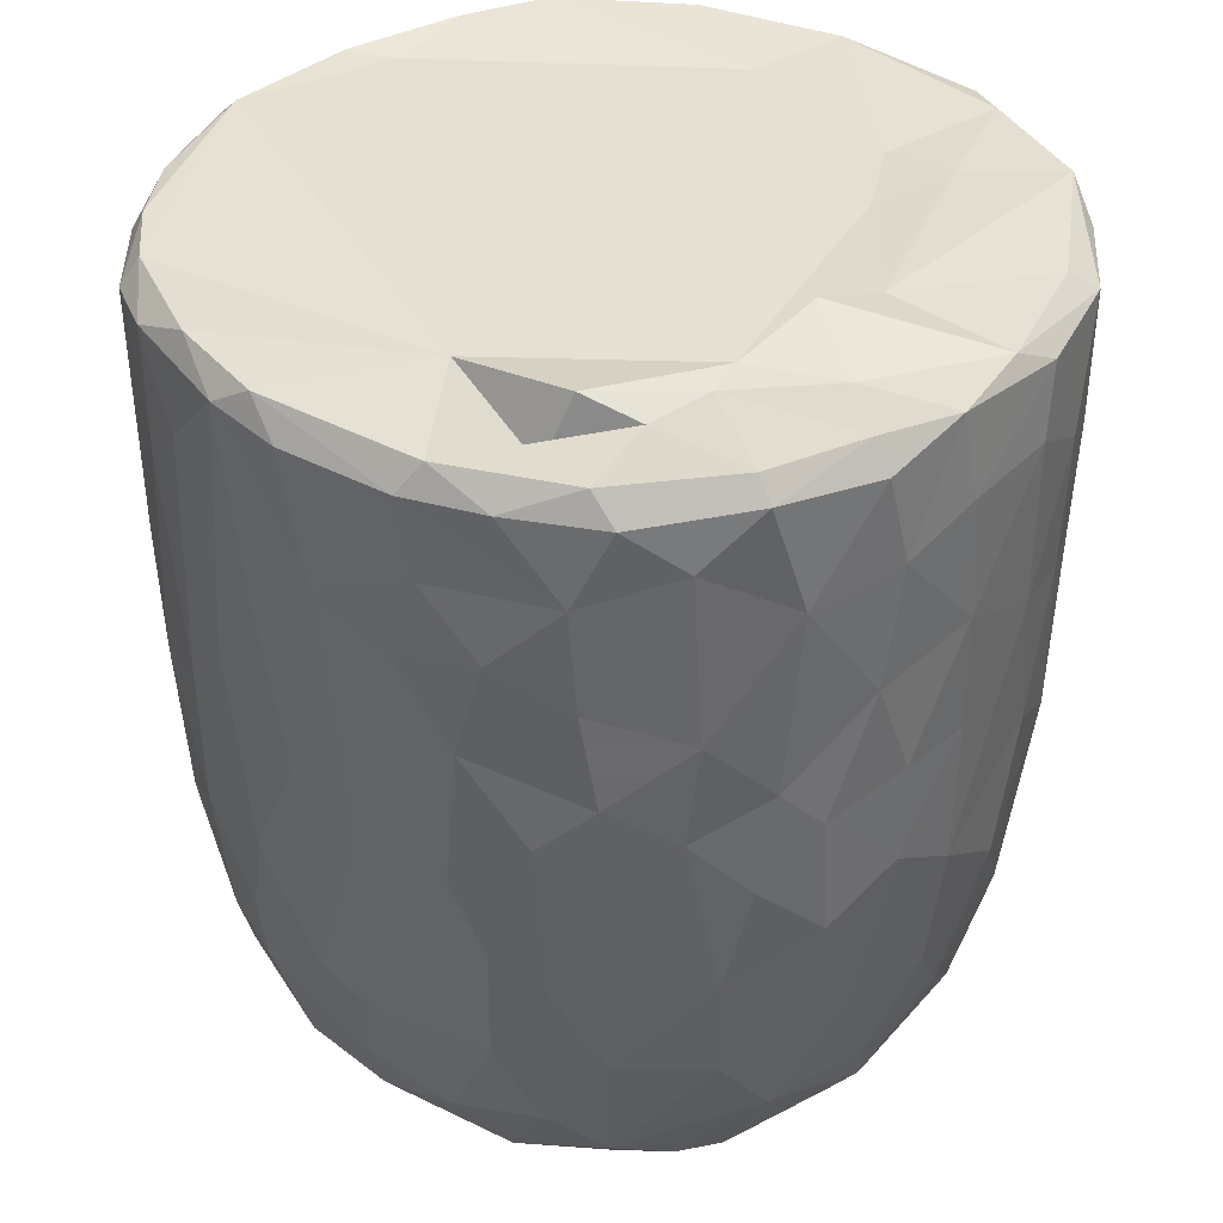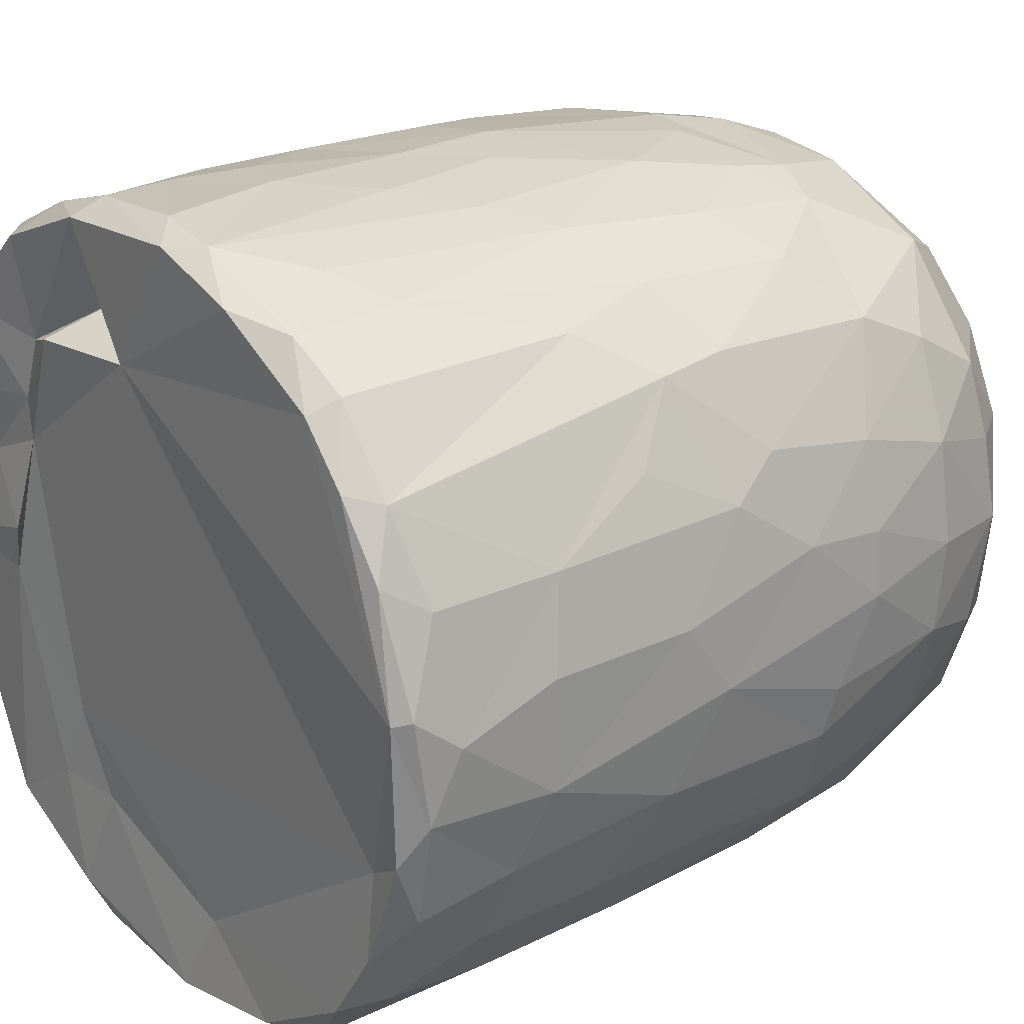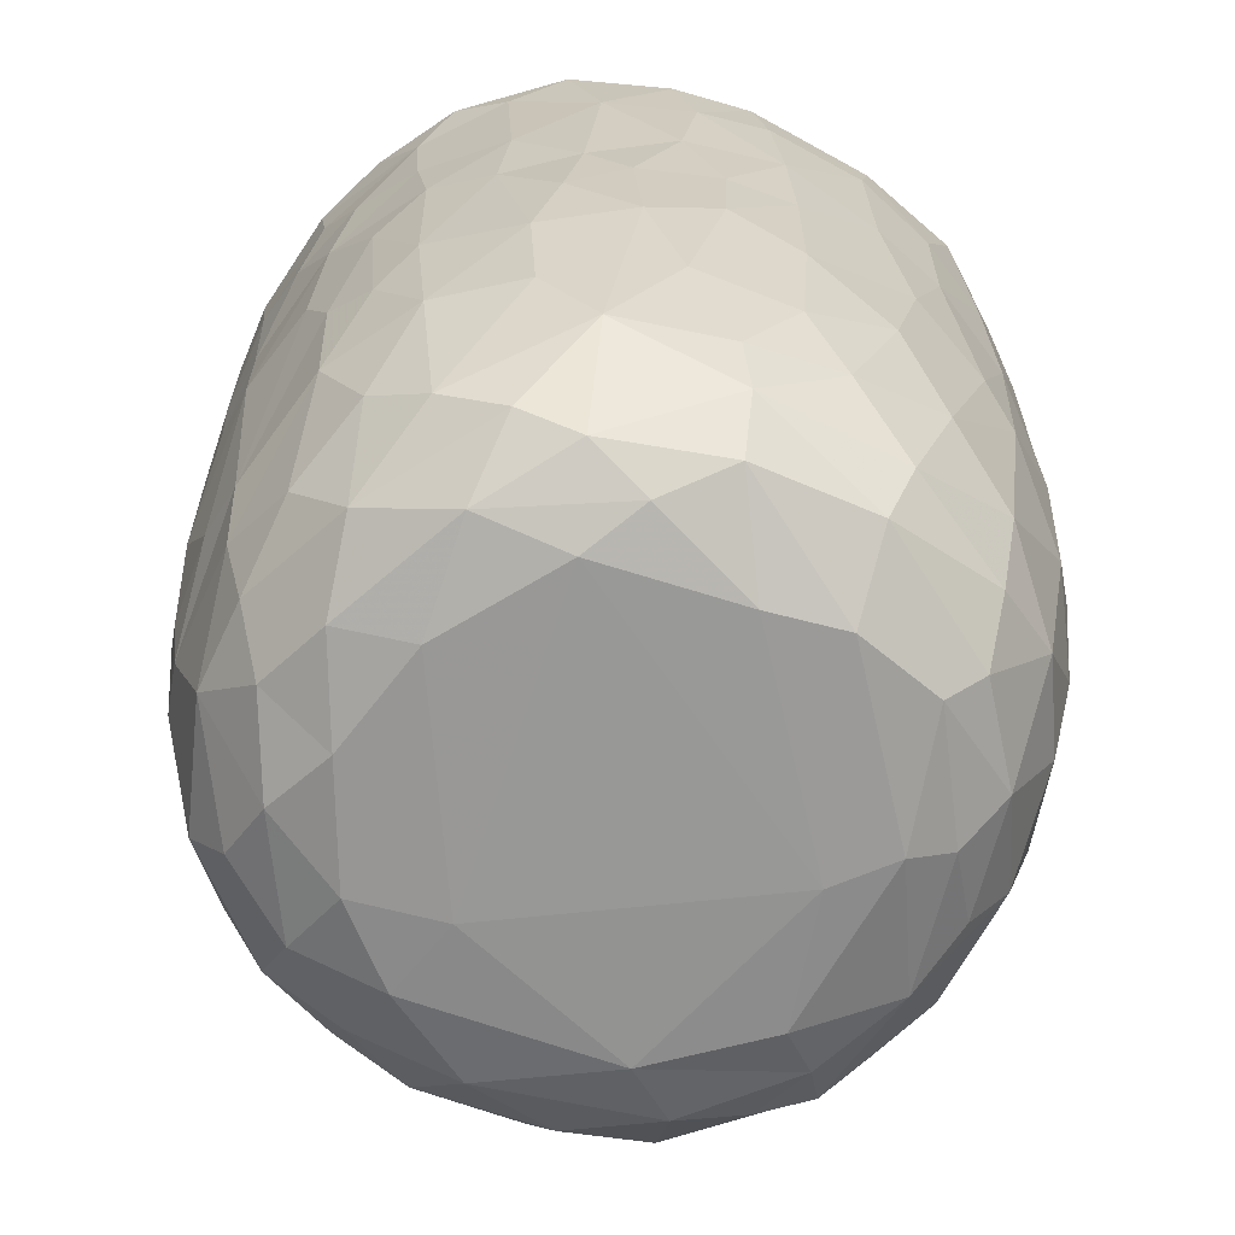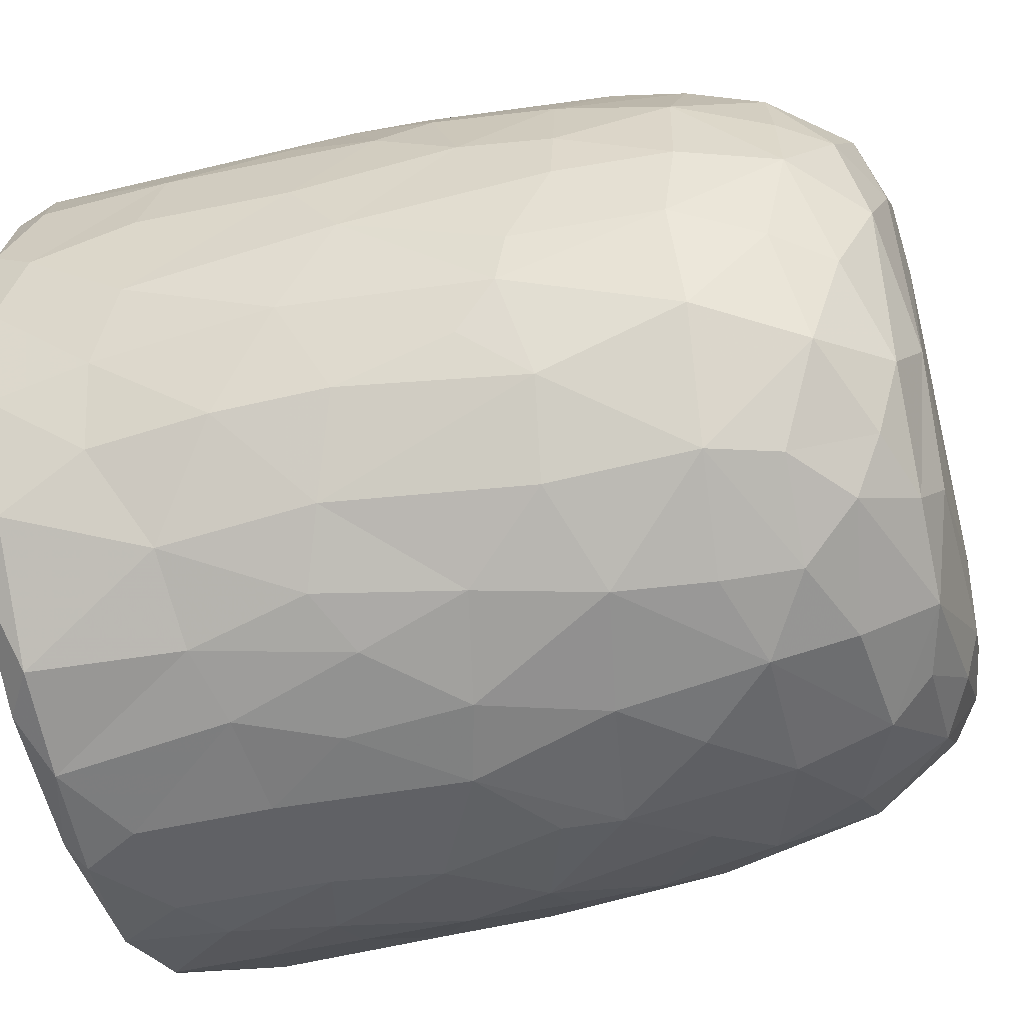
<metadata>
{"format":"obj","ext":"obj","renderer":"f3d","projection":"perspective","resolution":1024,"background":"white","views":[{"elev":38.1,"azim":37.5,"up":"+Y"},{"elev":23.8,"azim":-128.6,"up":"+Z"},{"elev":-67.5,"azim":61.1,"up":"+Y"},{"elev":-49.9,"azim":-75.2,"up":"+Z"}]}
</metadata>
<code>
v 0.1369 -0.06005 -0.9051
v 0.161 -0.1937 -0.8908
v -0.06549 0.07836 -0.921
v 0.2046 0.2176 -0.9084
v 0.1719 0.4605 -0.9044
v -0.0848 0.5112 -0.9121
v -0.226 0.3129 -0.8917
v 0.1651 0.813 -0.9056
v -0.08784 0.8189 -0.9135
v -0.3116 0.5312 -0.8719
v 0.299 0.7378 -0.8767
v -0.009164 0.951 -0.9138
v -0.2672 0.9303 -0.8858
v -0.004587 -0.4067 -0.8733
v 0.163 -0.5702 -0.8327
v -0.162 -0.5756 -0.8382
v -0.1499 -0.2467 -0.882
v -0.4069 -0.298 -0.8091
v -0.2443 0.02895 -0.8862
v 0.387 0.02675 -0.8502
v -0.401 0.2296 -0.836
v 0.3762 0.515 -0.8452
v 0.2832 0.9774 -0.8665
v -0.05563 0.9923 -0.876
v -0.361 -0.5128 -0.7882
v 0.3193 -0.3529 -0.8312
v -0.4686 -0.01995 -0.7909
v 0.4717 0.2305 -0.8113
v 0.5026 0.4962 -0.7828
v -0.4696 0.5761 -0.8065
v 0.4807 0.7235 -0.8024
v -0.4967 0.9226 -0.8064
v 0.4674 0.929 -0.813
v -0.3836 0.9923 -0.8086
v 0.3692 0.9928 -0.806
v -0.1326 -0.7627 -0.7783
v 0.1498 -0.7837 -0.7679
v -0.3256 -0.6858 -0.7595
v 0.4768 -0.4712 -0.747
v 0.5378 -0.1942 -0.7468
v -0.6137 -0.2103 -0.6835
v 0.5213 -0.001315 -0.771
v -0.5278 0.3022 -0.7732
v 0.6673 0.7418 -0.6741
v 0.3904 -0.6774 -0.7342
v -0.596 -0.5387 -0.6518
v 0.6528 0.3523 -0.6796
v -0.6505 0.5967 -0.6817
v 0.6286 0.9981 -0.6694
v -0.1473 0.9674 -0.6786
v -0.2969 -0.9379 -0.5826
v -0.4022 -0.8156 -0.6667
v -0.07129 -0.9312 -0.6633
v 0.09663 -0.8845 -0.6962
v 0.3618 -0.8848 -0.6273
v -0.5343 -0.6953 -0.638
v 0.5806 -0.6964 -0.6071
v 0.6443 -0.3255 -0.646
v 0.6624 0.09141 -0.6675
v -0.6657 0.2453 -0.6631
v -0.7409 0.9182 -0.588
v -0.6547 0.9967 -0.635
v 0.4357 0.9878 -0.5436
v 0.7217 0.941 -0.5977
v 0.2401 -0.954 -0.5771
v -0.4601 -0.8836 -0.5491
v -0.7601 -0.2359 -0.5128
v 0.7879 0.2877 -0.5061
v -0.7672 0.9713 -0.2577
v 0.2672 0.9701 -0.5476
v 0.1971 -0.992 -0.4876
v 0.5492 -0.8949 -0.4619
v 0.7898 -0.148 -0.4749
v -0.8052 0.1824 -0.4749
v -0.7935 0.7182 -0.4941
v 0.3619 0.9769 -0.36
v -0.2232 -0.9868 -0.4839
v -0.6557 -0.7908 -0.4477
v 0.7448 -0.5782 -0.4384
v -0.8088 0.4429 -0.4808
v 0.8153 0.5937 -0.4708
v -0.7641 0.9895 -0.4634
v 0.4882 -0.9588 -0.3955
v -0.5164 -0.9435 -0.3993
v 0.6673 -0.7672 -0.4403
v -0.8232 -0.08466 -0.4014
v 0.848 0.9398 -0.4093
v -0.7713 -0.5579 -0.3951
v 0.07636 -1.002 -0.3856
v -0.4235 -0.9978 -0.2637
v -0.8605 -0.1783 -0.2989
v 0.8352 -0.06765 -0.3856
v 0.8733 0.3583 -0.3056
v -0.8591 0.9293 -0.3458
v 0.8035 0.986 -0.3555
v 0.7127 -0.8678 -0.1554
v 0.8333 -0.4705 -0.2622
v 0.5338 -0.9852 -0.1854
v -0.6825 -0.8683 -0.2418
v -0.7708 -0.7369 -0.217
v -0.8883 0.2908 -0.2697
v 0.883 0.6735 -0.3052
v -0.8749 0.7025 -0.3059
v 0.5795 0.9975 -0.07134
v 0.7836 -0.7364 -0.184
v -0.8435 -0.5399 -0.1573
v 0.8868 -0.2709 -0.1313
v 0.8914 0.04503 -0.2023
v 0.9027 0.9337 -0.1591
v 0.07365 0.9897 0.5734
v -0.9122 0.9358 -0.1045
v -0.863 0.9847 -0.2022
v 0.4917 -0.9913 -0.01322
v -0.6278 -0.951 -0.01767
v 0.9103 0.3858 -0.1329
v -0.9207 0.6335 -0.1269
v 0.874 0.9876 -0.05887
v -0.8798 -0.2056 -0.1836
v -0.9157 0.1571 -0.05269
v 0.9162 0.7743 -0.1227
v -0.311 -1.003 0.1698
v -0.7771 -0.7911 0.0334
v 0.8421 -0.5874 -0.02761
v -0.8865 -0.3069 0.01381
v -0.8735 0.9999 0.1215
v 0.4261 -0.9918 0.3131
v 0.9024 -0.1286 0.07367
v 0.9169 0.4959 0.09246
v 0.5157 1.026 0.05685
v -0.5075 -0.9862 0.2011
v 0.7788 -0.766 0.1546
v 0.8691 -0.4327 0.08014
v 0.9094 0.2139 0.07569
v -0.9141 0.2745 0.1187
v -0.9254 0.8666 0.05281
v 0.4886 0.9844 0.2708
v 0.692 -0.895 0.127
v -0.664 -0.8971 0.2238
v -0.8442 -0.567 0.05254
v 0.812 -0.6359 0.1904
v -0.9214 0.63 0.1255
v -0.9054 0.9677 0.133
v 0.914 0.7784 0.1164
v 0.5684 -0.959 0.247
v -0.8731 -0.3104 0.1635
v -0.8884 -0.09696 0.1905
v 0.8952 0.9779 0.144
v 0.685 0.9763 0.1861
v -0.7469 -0.7807 0.2202
v -0.8113 -0.5632 0.2865
v 0.8831 -0.02501 0.2398
v 0.8305 -0.3945 0.307
v -0.8667 0.1024 0.3315
v 0.8871 0.2093 0.2351
v 0.8822 0.7228 0.2854
v 0.8663 0.443 0.3212
v -0.8789 0.5916 0.3321
v -0.87 0.8926 0.3306
v 0.8196 0.9923 0.3222
v -0.8256 -0.3047 0.3619
v 0.8637 0.9272 0.3319
v 0.5057 0.981 0.3661
v -0.3688 -0.9928 0.3716
v 0.6001 -0.8978 0.3918
v -0.7015 -0.7622 0.395
v -0.5378 -0.9359 0.4043
v 0.1477 -0.9929 0.4738
v 0.7377 -0.6406 0.4364
v 0.8286 -0.1232 0.3992
v -0.8306 -0.02037 0.4132
v 0.8257 0.1618 0.4191
v -0.8193 0.9821 0.387
v -0.1211 -0.9881 0.5142
v -0.8213 0.3248 0.4482
v 0.8049 0.696 0.4839
v 0.3948 -0.949 0.5179
v -0.7065 -0.5861 0.4987
v 0.6949 -0.4718 0.5568
v -0.7768 0.9264 0.5288
v -0.7199 0.9935 0.5487
v 0.3461 1.017 0.5573
v 0.7254 0.9963 0.5373
v -0.2943 -0.95 0.5694
v 0.5649 -0.8353 0.5226
v 0.7148 -0.2047 0.5851
v 0.7578 0.03515 0.5427
v -0.737 0.1996 0.601
v 0.7795 0.2717 0.5089
v 0.7643 0.9452 0.5496
v -0.6097 0.993 0.6706
v -0.4529 -0.8709 0.5825
v -0.5171 -0.7491 0.6422
v -0.6937 -0.4147 0.5794
v 0.4667 0.9717 0.5119
v 0.07937 -0.9442 0.633
v -0.7198 0.02919 0.6135
v 0.6716 0.1897 0.6534
v 0.6945 0.4294 0.6399
v 0.2652 -0.8606 0.6918
v 0.4939 -0.76 0.6491
v -0.1042 -0.8965 0.6852
v 0.5431 -0.4327 0.7133
v -0.6385 0.9285 0.704
v -0.6313 0.365 0.703
v 0.6791 0.8225 0.6543
v 0.3102 0.8716 0.614
v 0.5187 0.9878 0.74
v -0.2307 -0.766 0.7619
v -0.5736 -0.282 0.7128
v 0.5511 0.282 0.7586
v 0.5791 0.923 0.7428
v 0.3944 -0.6517 0.744
v -0.4261 -0.4961 0.7676
v -0.574 0.1181 0.7423
v 0.5465 -0.1168 0.7469
v -0.01659 -0.7839 0.7762
v -0.3007 -0.54 0.8077
v -0.4371 -0.1783 0.8022
v 0.5194 0.5074 0.7781
v 0.5073 0.7463 0.7892
v -0.4956 0.6804 0.7968
v -0.5033 0.9426 0.7904
v -0.3557 1.001 0.8172
v 0.2458 0.9887 0.8505
v 0.1844 -0.7108 0.7868
v 0.3262 -0.4343 0.8234
v 0.4546 -0.2222 0.7915
v 0.00383 -0.6279 0.8332
v -0.2977 -0.3933 0.8313
v 0.3457 -0.1472 0.8438
v 0.4384 0.1644 0.8174
v -0.4106 0.1913 0.8321
v 0.3041 0.3678 0.8703
v 0.362 0.5902 0.8523
v -0.3702 0.7784 0.8534
v 0.3849 0.9272 0.84
v 0.05351 -0.4638 0.8611
v -0.08979 -0.4038 0.8645
v -0.2294 -0.1489 0.8722
v 0.2752 0.03446 0.8732
v -0.2857 0.3309 0.8737
v 0.2407 0.7468 0.8867
v -0.2182 0.9445 0.8965
v -0.1283 0.9993 0.8843
v 0.06359 0.03348 0.9054
v -0.08934 0.1435 0.9001
v 0.04443 0.2811 0.9057
v -0.1454 0.4478 0.9013
v 0.1731 0.5709 0.9003
v 0.2082 0.9238 0.894
v -0.04966 0.9283 0.9146
v 0.01604 0.6357 0.9151
f 1 2 3
f 1 3 4
f 3 5 4
f 3 6 5
f 7 6 3
f 6 8 5
f 9 6 10
f 6 9 8
f 11 5 8
f 8 9 12
f 9 13 12
f 14 2 15
f 16 17 14
f 14 17 2
f 17 18 19
f 19 3 17
f 17 3 2
f 2 1 20
f 20 1 4
f 19 21 7
f 7 3 19
f 5 22 4
f 10 6 7
f 11 22 5
f 10 13 9
f 8 12 23
f 8 23 11
f 24 12 13
f 12 24 23
f 16 14 15
f 25 18 16
f 15 2 26
f 18 17 16
f 2 20 26
f 27 19 18
f 27 21 19
f 20 4 28
f 4 22 28
f 21 10 7
f 29 28 22
f 30 10 21
f 31 22 11
f 30 13 10
f 32 13 30
f 11 33 31
f 23 33 11
f 34 13 32
f 34 24 13
f 35 33 23
f 24 35 23
f 36 16 37
f 16 15 37
f 38 16 36
f 38 25 16
f 39 26 40
f 27 18 41
f 26 20 40
f 20 42 40
f 20 28 42
f 27 43 21
f 30 21 43
f 31 29 22
f 29 31 44
f 37 15 45
f 25 38 46
f 39 45 15
f 26 39 15
f 29 47 28
f 30 43 48
f 47 29 44
f 48 32 30
f 31 33 44
f 44 33 49
f 49 33 35
f 34 50 24
f 51 52 53
f 52 36 53
f 53 36 37
f 53 37 54
f 52 38 36
f 37 45 55
f 46 38 56
f 57 45 39
f 18 25 46
f 58 39 40
f 42 28 59
f 60 43 27
f 59 28 47
f 61 32 48
f 32 62 34
f 63 49 35
f 37 55 54
f 57 55 45
f 52 56 38
f 39 58 57
f 18 46 41
f 59 40 42
f 41 60 27
f 48 43 60
f 64 44 49
f 62 32 61
f 62 50 34
f 54 65 53
f 55 65 54
f 66 56 52
f 40 59 58
f 41 67 60
f 59 47 68
f 68 47 44
f 62 69 50
f 50 70 24
f 70 35 24
f 35 70 63
f 65 71 53
f 66 52 51
f 57 72 55
f 41 46 67
f 73 58 59
f 60 67 74
f 75 61 48
f 76 70 50
f 77 51 53
f 78 56 66
f 46 56 78
f 58 79 57
f 58 73 79
f 73 59 68
f 48 80 75
f 44 81 68
f 44 64 81
f 62 61 82
f 82 69 62
f 50 69 76
f 77 53 71
f 55 83 65
f 72 83 55
f 66 84 78
f 85 72 57
f 86 74 67
f 80 48 60
f 80 60 74
f 64 87 81
f 49 87 64
f 84 66 51
f 78 88 46
f 88 67 46
f 89 77 71
f 51 90 84
f 90 51 77
f 83 71 65
f 79 85 57
f 91 86 67
f 73 68 92
f 68 81 93
f 94 61 75
f 61 94 82
f 70 76 63
f 87 49 95
f 96 72 85
f 73 97 79
f 68 93 92
f 98 89 71
f 78 84 99
f 78 100 88
f 91 67 88
f 92 97 73
f 91 74 86
f 80 74 101
f 102 93 81
f 80 103 75
f 87 102 81
f 76 104 63
f 83 98 71
f 96 83 72
f 96 85 105
f 85 79 105
f 79 97 105
f 106 91 88
f 92 107 97
f 91 101 74
f 93 108 92
f 80 101 103
f 103 94 75
f 87 109 102
f 110 76 69
f 63 104 49
f 98 83 96
f 99 100 78
f 106 88 100
f 92 108 107
f 111 94 103
f 82 94 112
f 89 90 77
f 113 89 98
f 99 84 114
f 102 115 93
f 103 101 116
f 95 117 87
f 117 109 87
f 112 69 82
f 91 106 118
f 119 91 118
f 119 101 91
f 115 108 93
f 109 120 102
f 111 112 94
f 49 104 95
f 104 117 95
f 114 84 90
f 116 101 119
f 115 102 120
f 103 116 111
f 89 121 90
f 99 122 100
f 97 123 105
f 97 107 123
f 118 106 124
f 111 125 112
f 126 121 89
f 113 126 89
f 122 99 114
f 122 106 100
f 108 127 107
f 124 119 118
f 120 128 115
f 125 69 112
f 129 117 104
f 90 130 114
f 131 96 105
f 107 132 123
f 115 127 108
f 115 133 127
f 134 116 119
f 135 111 116
f 110 136 76
f 136 104 76
f 121 130 90
f 113 98 137
f 96 137 98
f 122 114 138
f 105 123 131
f 106 122 139
f 139 124 106
f 132 140 123
f 141 116 134
f 141 135 116
f 142 111 135
f 109 143 120
f 111 142 125
f 136 129 104
f 144 113 137
f 96 131 137
f 140 131 123
f 145 124 139
f 107 127 132
f 128 133 115
f 138 114 130
f 146 124 145
f 124 146 119
f 134 119 146
f 120 143 128
f 109 147 143
f 109 117 147
f 148 117 129
f 138 149 122
f 122 150 139
f 127 151 132
f 133 151 127
f 148 147 117
f 126 113 144
f 150 122 149
f 145 139 150
f 132 152 140
f 152 132 151
f 153 134 146
f 133 154 151
f 147 155 143
f 136 148 129
f 154 128 156
f 133 128 154
f 157 141 134
f 156 128 155
f 155 128 143
f 157 135 141
f 158 142 135
f 148 159 147
f 160 145 150
f 157 134 153
f 158 135 157
f 147 161 155
f 136 162 148
f 163 130 121
f 164 144 137
f 138 165 149
f 164 137 131
f 165 150 149
f 160 146 145
f 159 161 147
f 125 110 69
f 162 159 148
f 163 166 130
f 167 121 126
f 138 130 166
f 168 164 131
f 168 131 140
f 151 169 152
f 170 146 160
f 153 146 170
f 154 156 171
f 172 142 158
f 142 172 125
f 173 163 121
f 152 168 140
f 154 171 151
f 174 157 153
f 175 156 155
f 175 155 161
f 176 167 126
f 176 126 144
f 164 176 144
f 165 138 166
f 177 150 165
f 169 168 152
f 169 178 168
f 151 171 169
f 179 158 157
f 172 180 125
f 181 136 110
f 162 182 159
f 167 173 121
f 183 166 163
f 164 168 184
f 177 160 150
f 178 169 185
f 186 169 171
f 153 170 187
f 153 187 174
f 156 188 171
f 175 188 156
f 161 189 175
f 189 159 182
f 189 161 159
f 180 190 125
f 181 162 136
f 163 173 183
f 166 183 191
f 184 176 164
f 166 192 165
f 191 192 166
f 193 160 177
f 185 169 186
f 171 188 186
f 179 172 158
f 172 179 180
f 190 110 125
f 194 182 162
f 181 194 162
f 195 167 176
f 177 165 192
f 193 170 160
f 170 196 187
f 197 186 188
f 198 188 175
f 179 157 187
f 187 157 174
f 195 173 167
f 199 195 176
f 168 200 184
f 193 177 192
f 200 168 178
f 196 170 193
f 173 201 183
f 184 199 176
f 178 185 202
f 186 197 185
f 188 198 197
f 203 179 204
f 189 205 175
f 203 180 179
f 110 206 181
f 181 206 194
f 194 207 182
f 201 173 195
f 183 208 191
f 208 183 201
f 184 200 199
f 202 200 178
f 196 193 209
f 197 198 210
f 179 187 204
f 198 175 205
f 203 190 180
f 189 182 211
f 208 192 191
f 199 200 212
f 200 202 212
f 192 213 193
f 193 213 209
f 214 196 209
f 185 197 215
f 187 196 214
f 189 211 205
f 182 207 211
f 195 216 201
f 195 199 216
f 217 213 192
f 209 213 218
f 185 215 202
f 209 218 214
f 197 210 215
f 214 204 187
f 219 198 220
f 205 220 198
f 203 204 221
f 211 220 205
f 190 203 222
f 190 223 110
f 224 194 206
f 201 216 208
f 225 216 199
f 217 192 208
f 212 225 199
f 225 212 226
f 202 226 212
f 226 202 227
f 215 227 202
f 214 221 204
f 198 219 210
f 222 203 221
f 223 190 222
f 224 207 194
f 228 208 216
f 225 228 216
f 217 208 228
f 213 217 229
f 213 229 218
f 230 227 231
f 215 231 227
f 232 214 218
f 210 231 215
f 221 214 232
f 210 219 233
f 220 234 219
f 221 235 222
f 236 220 211
f 207 224 236
f 207 236 211
f 110 224 206
f 225 226 228
f 237 228 226
f 237 217 228
f 238 229 217
f 238 217 237
f 230 237 226
f 229 238 239
f 227 230 226
f 229 239 218
f 240 230 231
f 232 218 239
f 210 233 231
f 235 232 241
f 235 221 232
f 219 234 233
f 220 242 234
f 235 243 222
f 243 223 222
f 243 244 223
f 223 244 110
f 244 224 110
f 245 238 237
f 239 238 245
f 240 245 237
f 240 237 230
f 246 239 245
f 241 232 239
f 241 239 246
f 233 247 245
f 233 245 240
f 231 233 240
f 248 241 246
f 248 243 241
f 234 249 233
f 243 235 241
f 242 249 234
f 250 242 220
f 220 236 250
f 224 250 236
f 244 243 251
f 244 251 250
f 224 244 250
f 247 246 245
f 248 246 247
f 252 248 247
f 252 247 249
f 233 249 247
f 243 248 252
f 251 243 252
f 252 249 242
f 251 252 242
f 250 251 242

</code>
